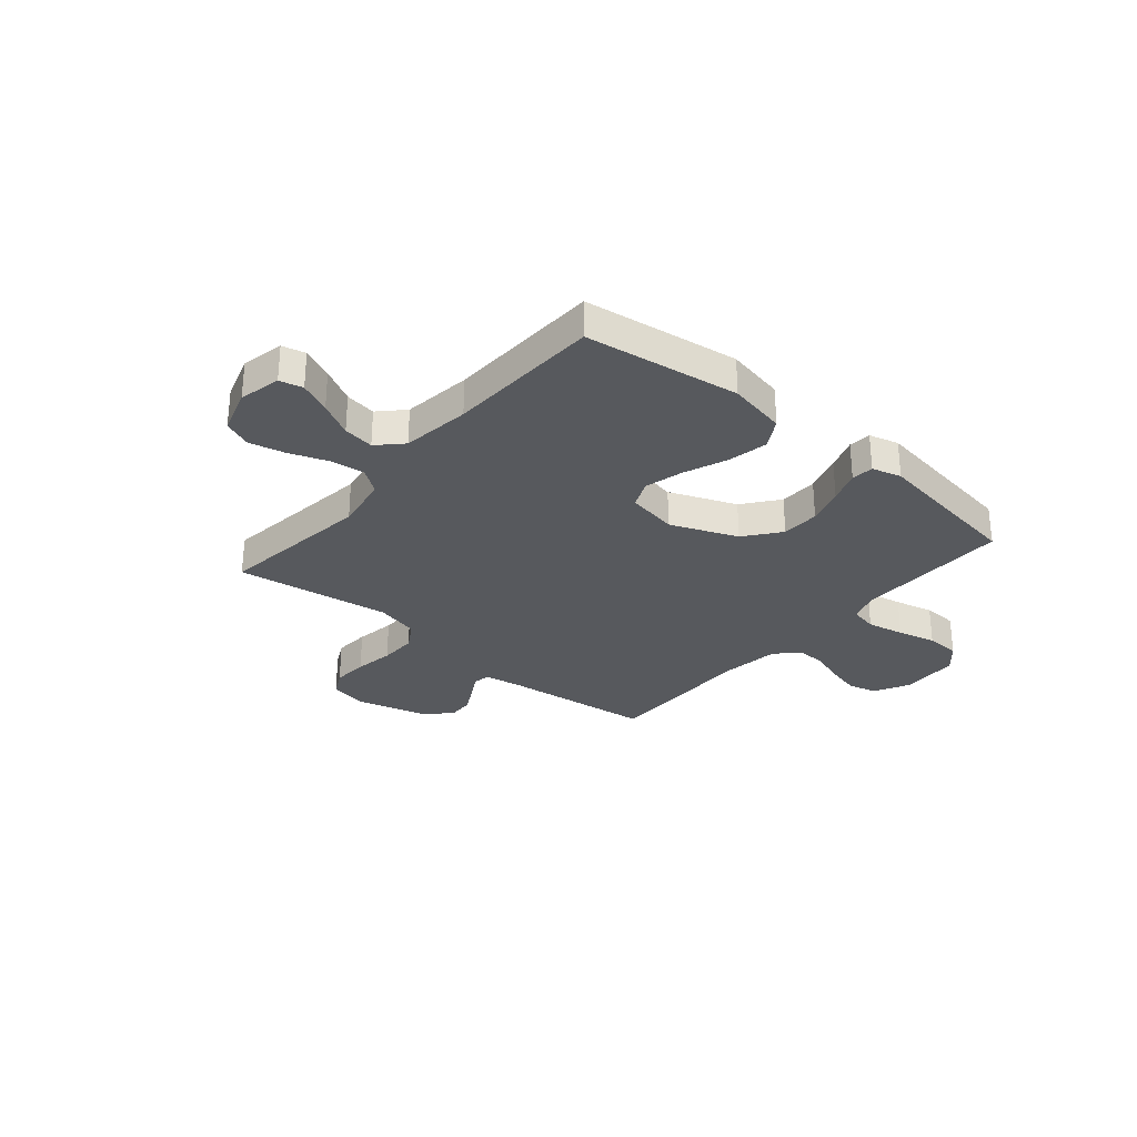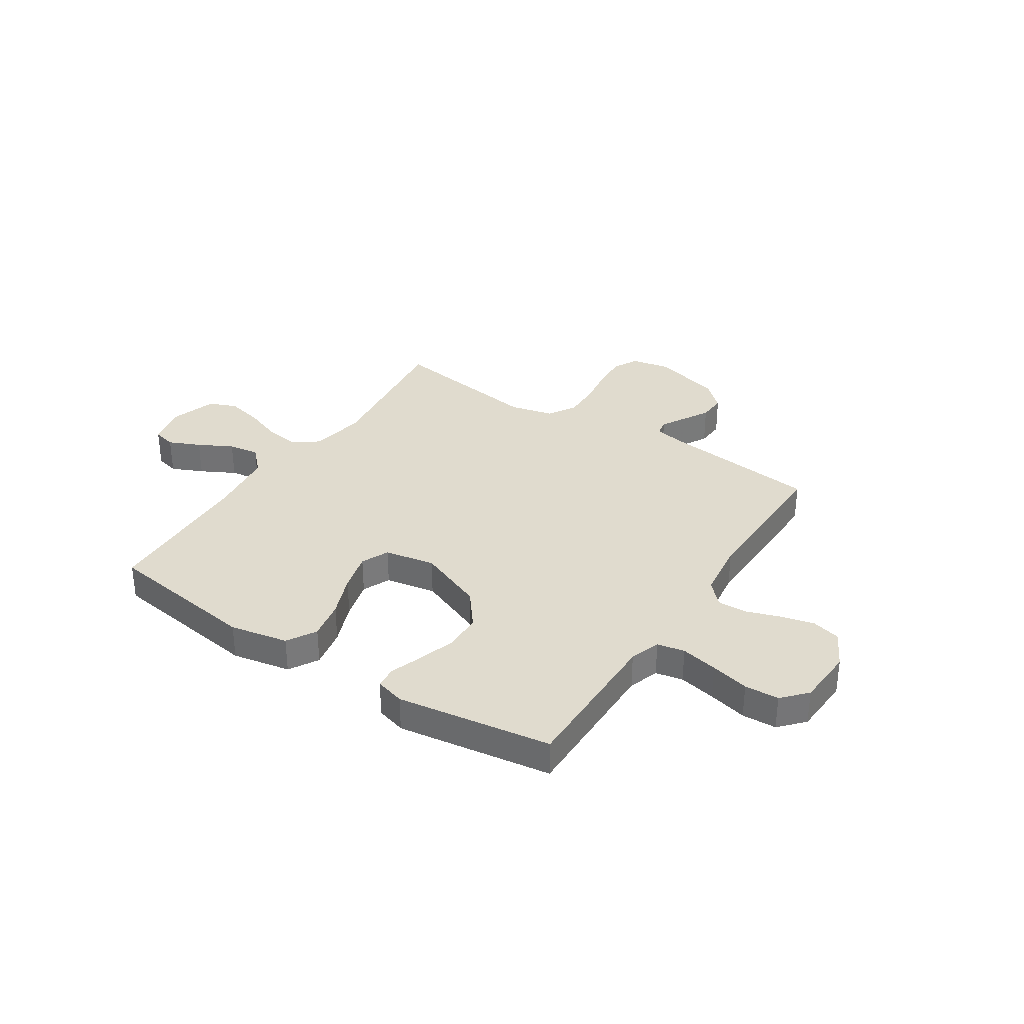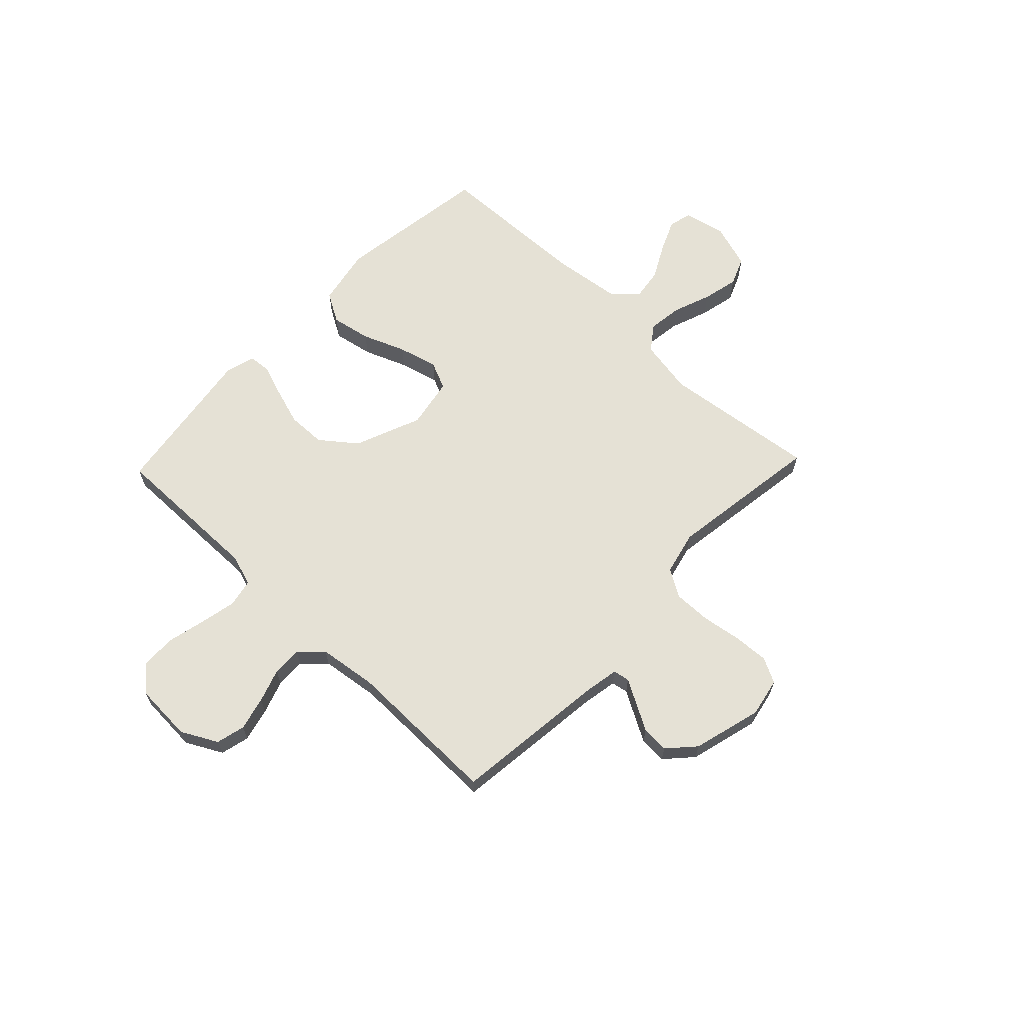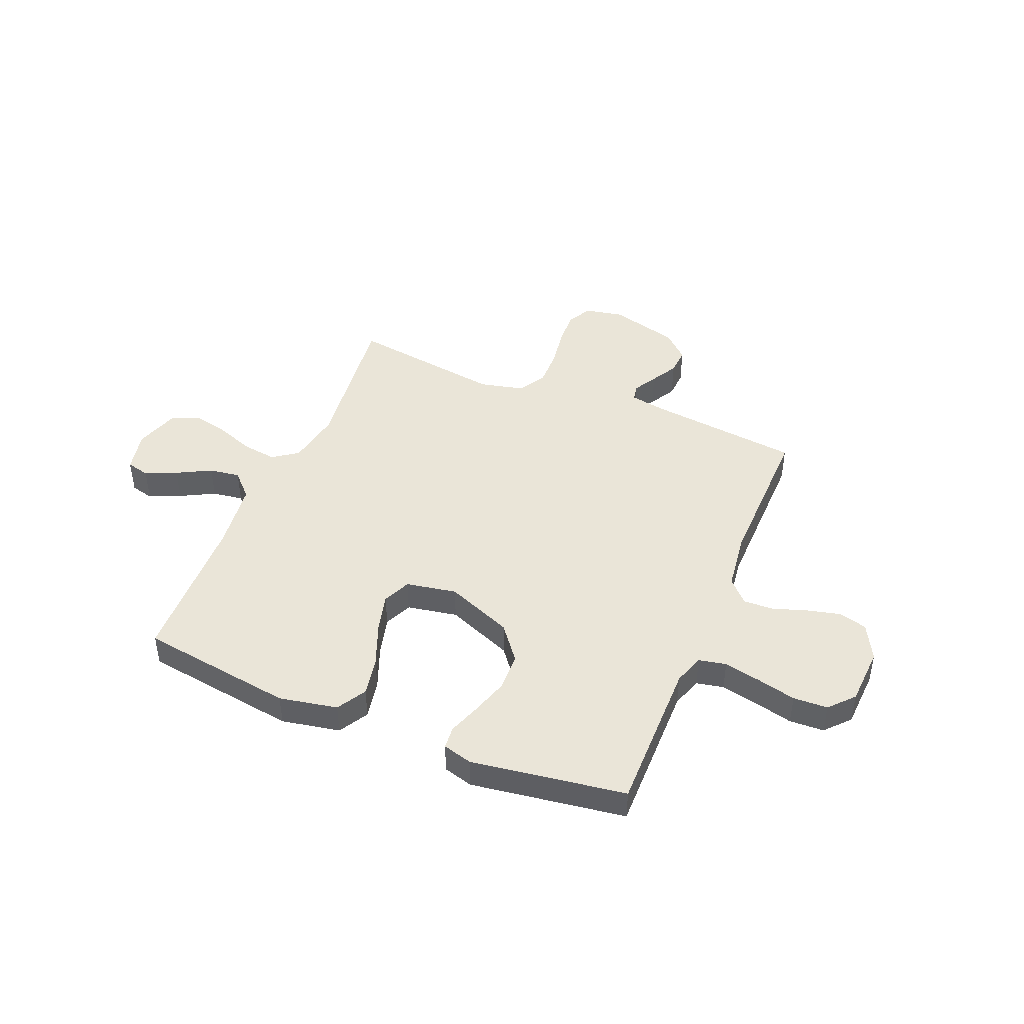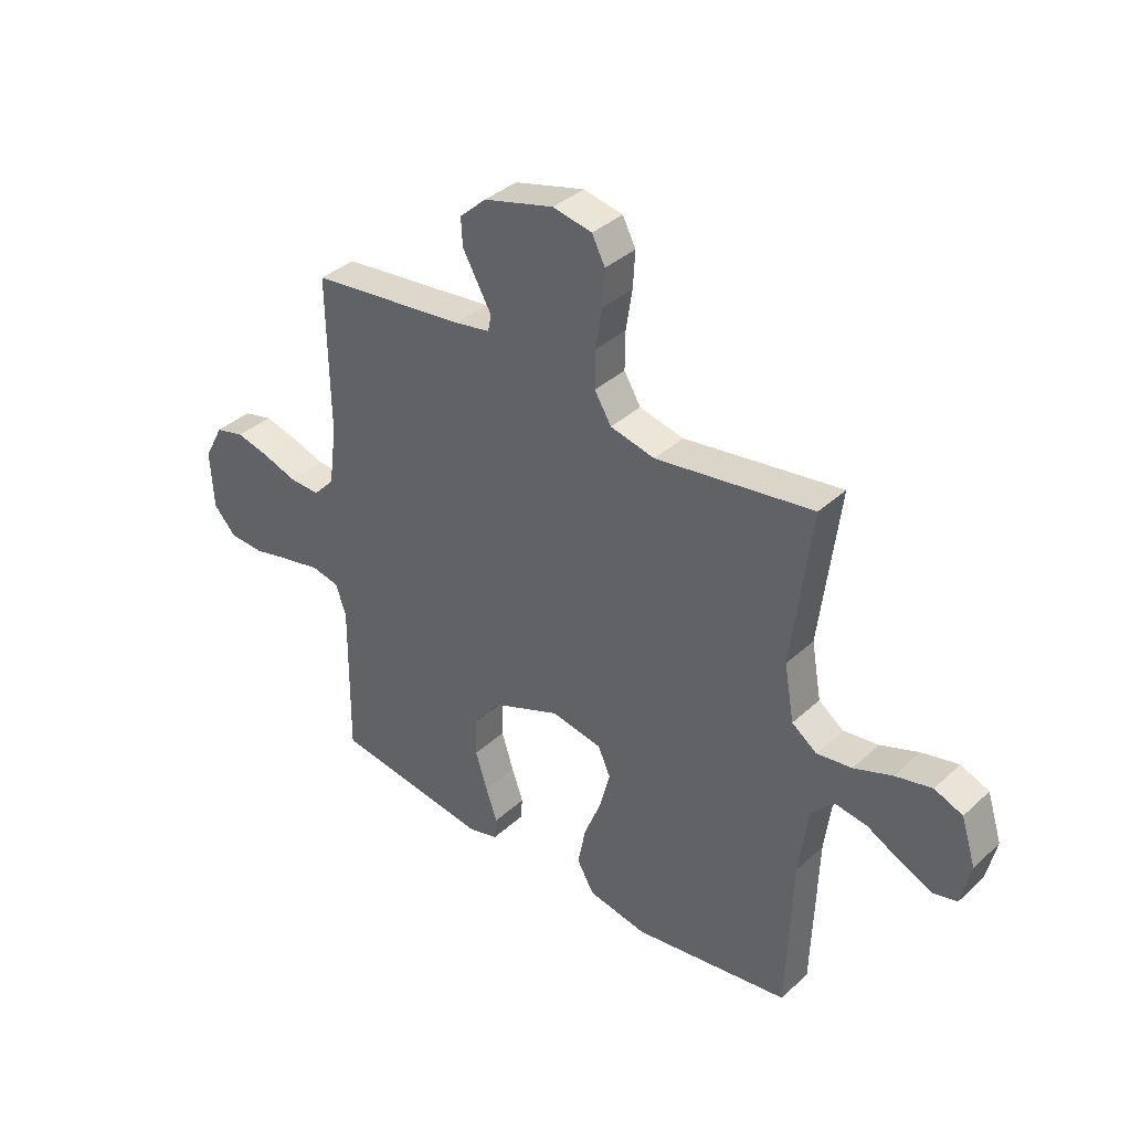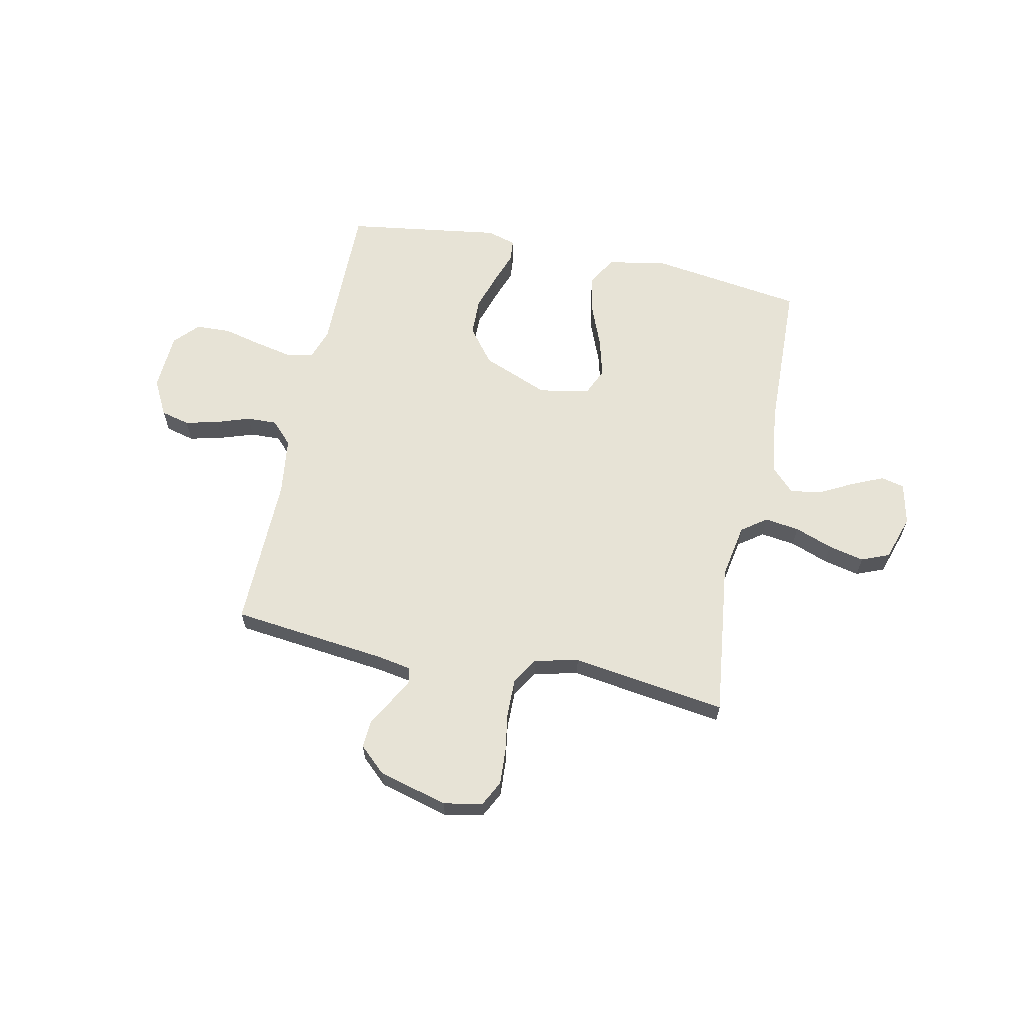
<metadata>
{"format":"obj","ext":"obj","renderer":"f3d","projection":"perspective","resolution":1024,"background":"white","views":[{"elev":-29.6,"azim":139.7,"up":"+Y"},{"elev":33.7,"azim":-146.9,"up":"+Y"},{"elev":65.0,"azim":-46.3,"up":"+Y"},{"elev":44.7,"azim":-157.5,"up":"+Y"},{"elev":37.1,"azim":40.7,"up":"+Z"},{"elev":62.7,"azim":11.9,"up":"+Y"}]}
</metadata>
<code>
v 0.5 0.07 0.5
v 0.463 0.07 0.2
v 0.482 0.07 0.093
v 0.53 0.07 0.058
v 0.597 0.07 0.067
v 0.67 0.07 0.094
v 0.74 0.07 0.11
v 0.794 0.07 0.088
v 0.822 0.07 0
v 0.804 0.07 -0.081
v 0.759 0.07 -0.092
v 0.698 0.07 -0.065
v 0.632 0.07 -0.03
v 0.572 0.07 -0.021
v 0.527 0.07 -0.067
v 0.51 0.07 -0.2
v 0.5 0.07 -0.5
v 0.2 0.07 -0.543
v 0.087 0.07 -0.521
v 0.054 0.07 -0.464
v 0.069 0.07 -0.387
v 0.102 0.07 -0.304
v 0.122 0.07 -0.228
v 0.098 0.07 -0.174
v 0 0.07 -0.156
v -0.129 0.07 -0.208
v -0.182 0.07 -0.276
v -0.184 0.07 -0.35
v -0.161 0.07 -0.423
v -0.139 0.07 -0.485
v -0.143 0.07 -0.528
v -0.2 0.07 -0.544
v -0.5 0.07 -0.5
v -0.497 0.07 -0.2
v -0.517 0.07 -0.141
v -0.57 0.07 -0.13
v -0.642 0.07 -0.145
v -0.717 0.07 -0.163
v -0.784 0.07 -0.16
v -0.827 0.07 -0.113
v -0.833 0.07 0
v -0.796 0.07 0.07
v -0.74 0.07 0.084
v -0.675 0.07 0.068
v -0.61 0.07 0.046
v -0.552 0.07 0.044
v -0.511 0.07 0.087
v -0.496 0.07 0.2
v -0.5 0.07 0.5
v -0.2 0.07 0.534
v -0.133 0.07 0.546
v -0.127 0.07 0.578
v -0.153 0.07 0.624
v -0.182 0.07 0.676
v -0.185 0.07 0.729
v -0.134 0.07 0.776
v 0 0.07 0.812
v 0.075 0.07 0.797
v 0.1 0.07 0.748
v 0.096 0.07 0.679
v 0.084 0.07 0.602
v 0.083 0.07 0.53
v 0.115 0.07 0.477
v 0.2 0.07 0.457
v 0.5 0 0.5
v 0.463 0 0.2
v 0.482 0 0.093
v 0.53 0 0.058
v 0.597 0 0.067
v 0.67 0 0.094
v 0.74 0 0.11
v 0.794 0 0.088
v 0.822 0 0
v 0.804 0 -0.081
v 0.759 0 -0.092
v 0.698 0 -0.065
v 0.632 0 -0.03
v 0.572 0 -0.021
v 0.527 0 -0.067
v 0.51 0 -0.2
v 0.5 0 -0.5
v 0.2 0 -0.543
v 0.087 0 -0.521
v 0.054 0 -0.464
v 0.069 0 -0.387
v 0.102 0 -0.304
v 0.122 0 -0.228
v 0.098 0 -0.174
v 0 0 -0.156
v -0.129 0 -0.208
v -0.182 0 -0.276
v -0.184 0 -0.35
v -0.161 0 -0.423
v -0.139 0 -0.485
v -0.143 0 -0.528
v -0.2 0 -0.544
v -0.5 0 -0.5
v -0.497 0 -0.2
v -0.517 0 -0.141
v -0.57 0 -0.13
v -0.642 0 -0.145
v -0.717 0 -0.163
v -0.784 0 -0.16
v -0.827 0 -0.113
v -0.833 0 0
v -0.796 0 0.07
v -0.74 0 0.084
v -0.675 0 0.068
v -0.61 0 0.046
v -0.552 0 0.044
v -0.511 0 0.087
v -0.496 0 0.2
v -0.5 0 0.5
v -0.2 0 0.534
v -0.133 0 0.546
v -0.127 0 0.578
v -0.153 0 0.624
v -0.182 0 0.676
v -0.185 0 0.729
v -0.134 0 0.776
v 0 0 0.812
v 0.075 0 0.797
v 0.1 0 0.748
v 0.096 0 0.679
v 0.084 0 0.602
v 0.083 0 0.53
v 0.115 0 0.477
v 0.2 0 0.457
f 58 59 60 61
f 58 61 62
f 57 58 62
f 56 57 62
f 55 56 62 63
f 52 53 54 55
f 48 49 50
f 47 48 50 51
f 42 43 44 45
f 40 41 42 45
f 40 45 46
f 37 38 39 40
f 36 37 40 46
f 35 36 46 47
f 31 32 33 34
f 29 30 31 34
f 28 29 34 35
f 27 28 35 47
f 19 20 21 22
f 19 22 23
f 16 17 18 19
f 15 16 19 23
f 14 15 23 24
f 10 11 12 13
f 8 9 10 13
f 8 13 14
f 5 6 7 8
f 4 5 8 14
f 3 4 14 24
f 64 1 2
f 63 64 2 3
f 52 55 63 3
f 26 27 47 51
f 25 26 51 52
f 3 24 25 52
f 125 124 123 122
f 126 125 122
f 126 122 121
f 126 121 120
f 127 126 120 119
f 119 118 117 116
f 114 113 112
f 115 114 112 111
f 109 108 107 106
f 109 106 105 104
f 110 109 104
f 104 103 102 101
f 110 104 101 100
f 111 110 100 99
f 98 97 96 95
f 98 95 94 93
f 99 98 93 92
f 111 99 92 91
f 86 85 84 83
f 87 86 83
f 83 82 81 80
f 87 83 80 79
f 88 87 79 78
f 77 76 75 74
f 77 74 73 72
f 78 77 72
f 72 71 70 69
f 78 72 69 68
f 88 78 68 67
f 66 65 128
f 67 66 128 127
f 67 127 119 116
f 115 111 91 90
f 116 115 90 89
f 116 89 88 67
f 1 65 66 2
f 2 66 67 3
f 3 67 68 4
f 4 68 69 5
f 5 69 70 6
f 6 70 71 7
f 7 71 72 8
f 8 72 73 9
f 9 73 74 10
f 10 74 75 11
f 11 75 76 12
f 12 76 77 13
f 13 77 78 14
f 14 78 79 15
f 15 79 80 16
f 16 80 81 17
f 17 81 82 18
f 18 82 83 19
f 19 83 84 20
f 20 84 85 21
f 21 85 86 22
f 22 86 87 23
f 23 87 88 24
f 24 88 89 25
f 25 89 90 26
f 26 90 91 27
f 27 91 92 28
f 28 92 93 29
f 29 93 94 30
f 30 94 95 31
f 31 95 96 32
f 32 96 97 33
f 33 97 98 34
f 34 98 99 35
f 35 99 100 36
f 36 100 101 37
f 37 101 102 38
f 38 102 103 39
f 39 103 104 40
f 40 104 105 41
f 41 105 106 42
f 42 106 107 43
f 43 107 108 44
f 44 108 109 45
f 45 109 110 46
f 46 110 111 47
f 47 111 112 48
f 48 112 113 49
f 49 113 114 50
f 50 114 115 51
f 51 115 116 52
f 52 116 117 53
f 53 117 118 54
f 54 118 119 55
f 55 119 120 56
f 56 120 121 57
f 57 121 122 58
f 58 122 123 59
f 59 123 124 60
f 60 124 125 61
f 61 125 126 62
f 62 126 127 63
f 63 127 128 64
f 64 128 65 1

</code>
